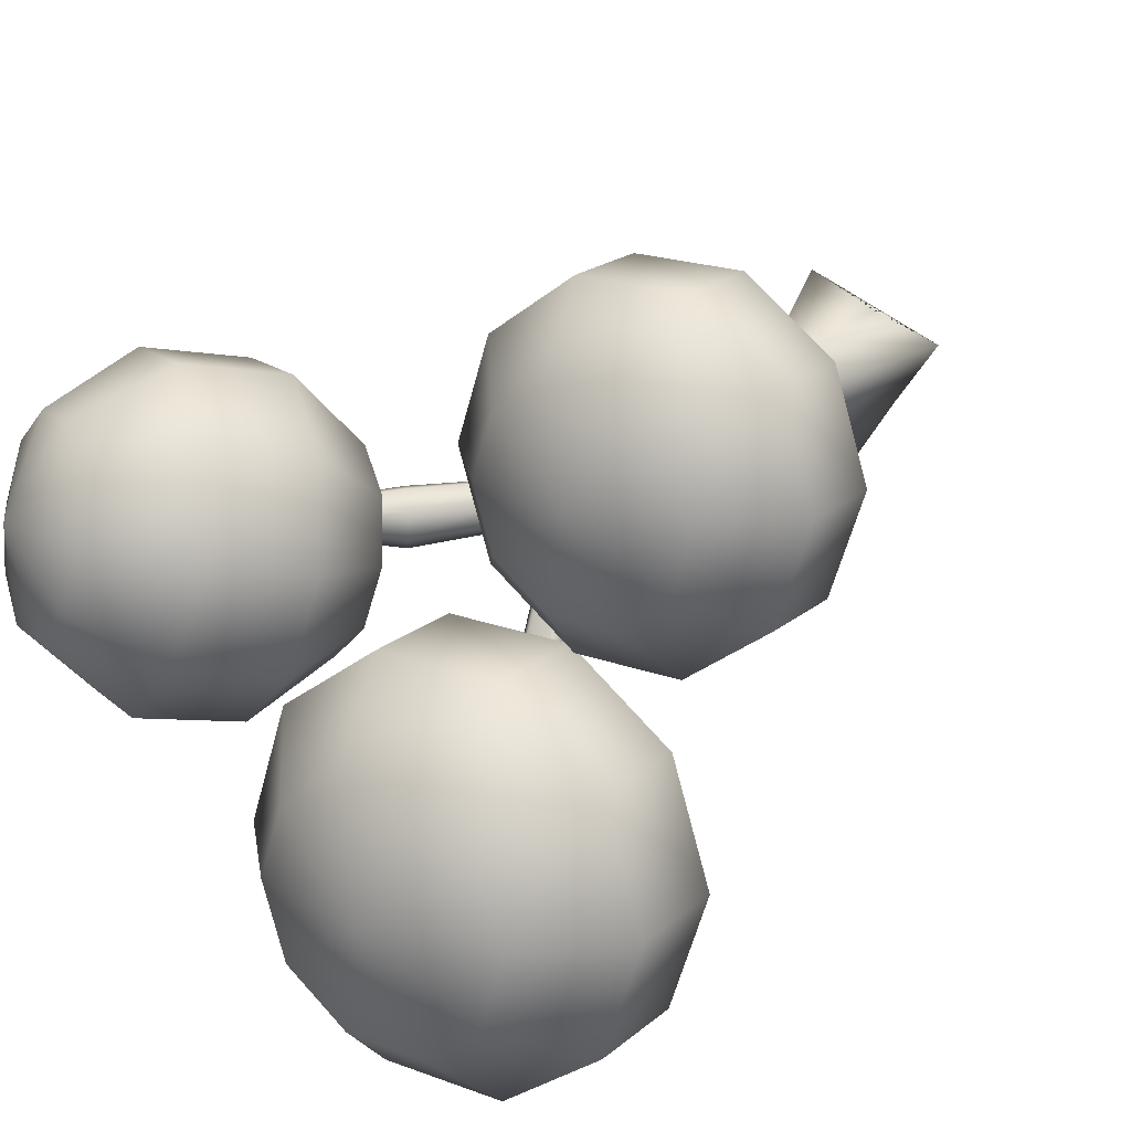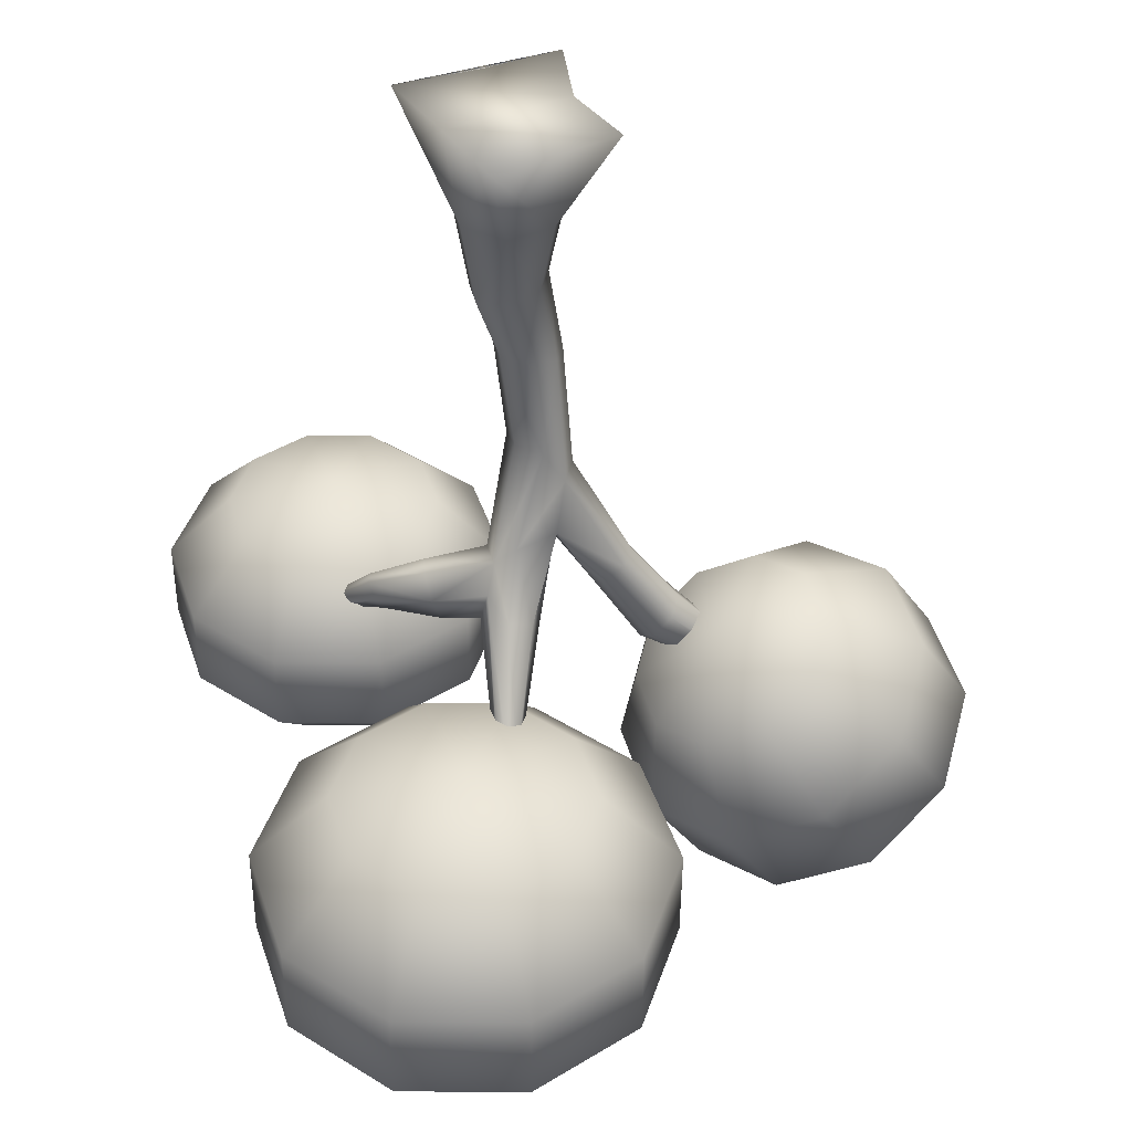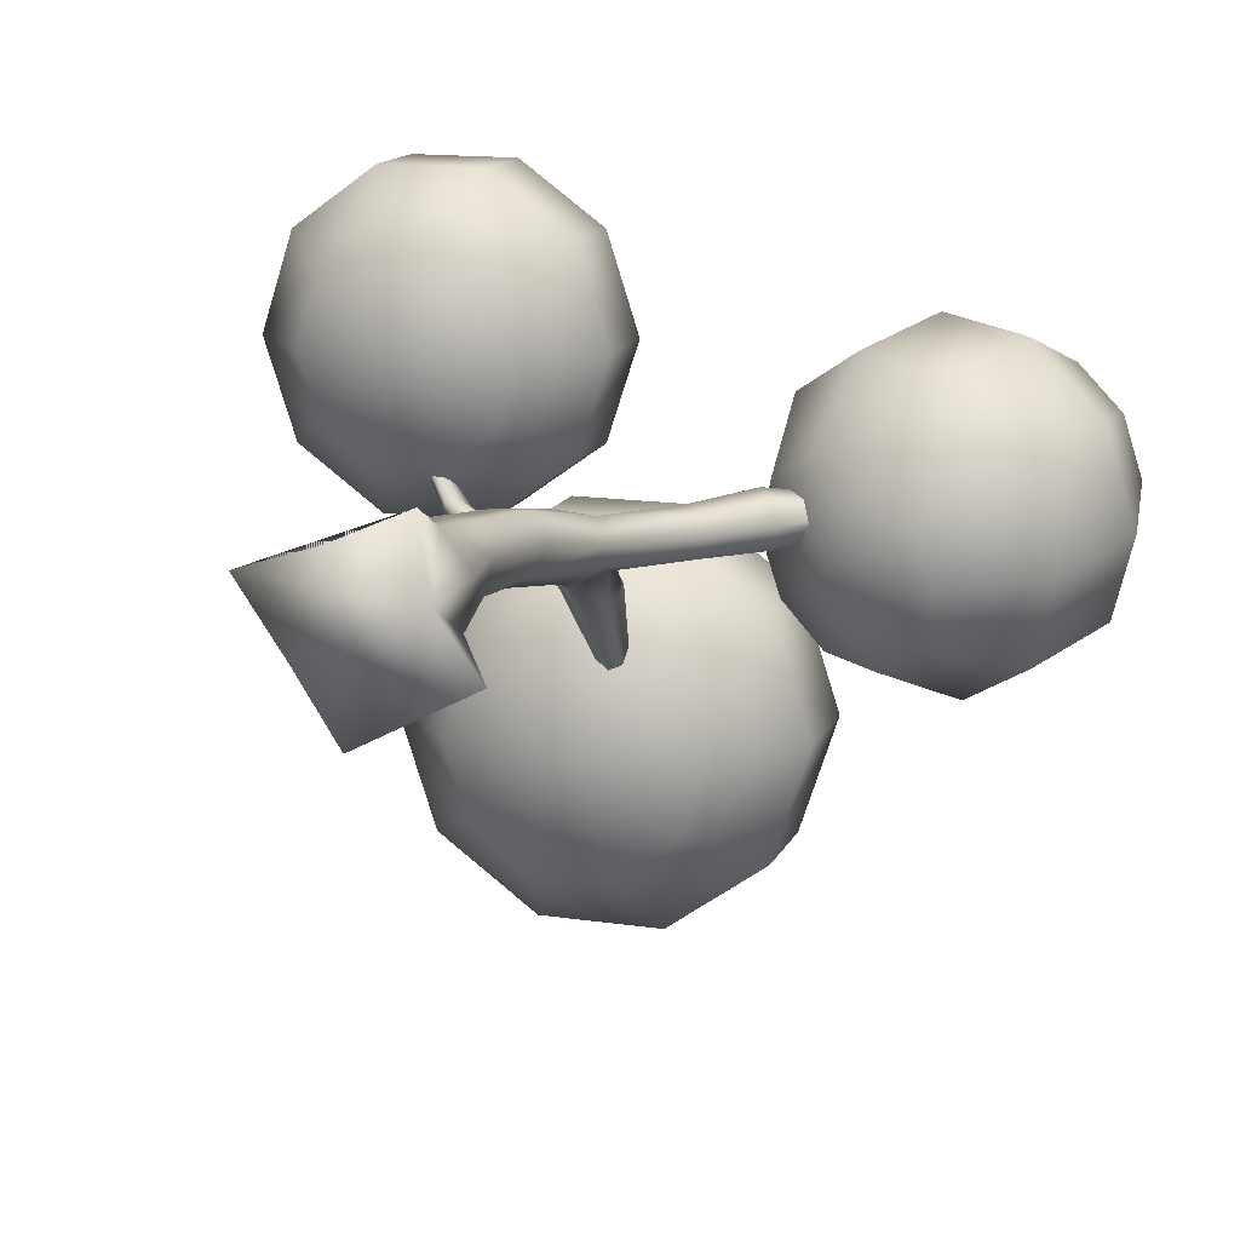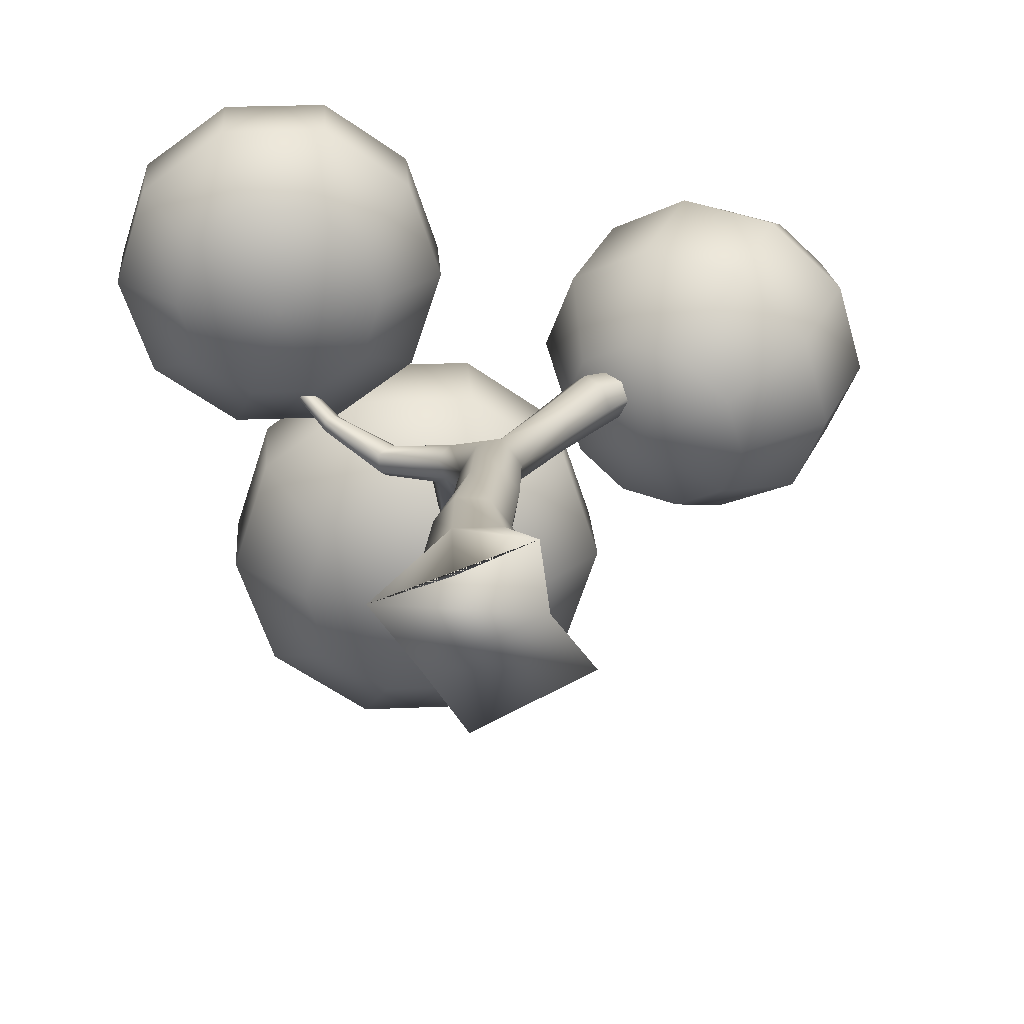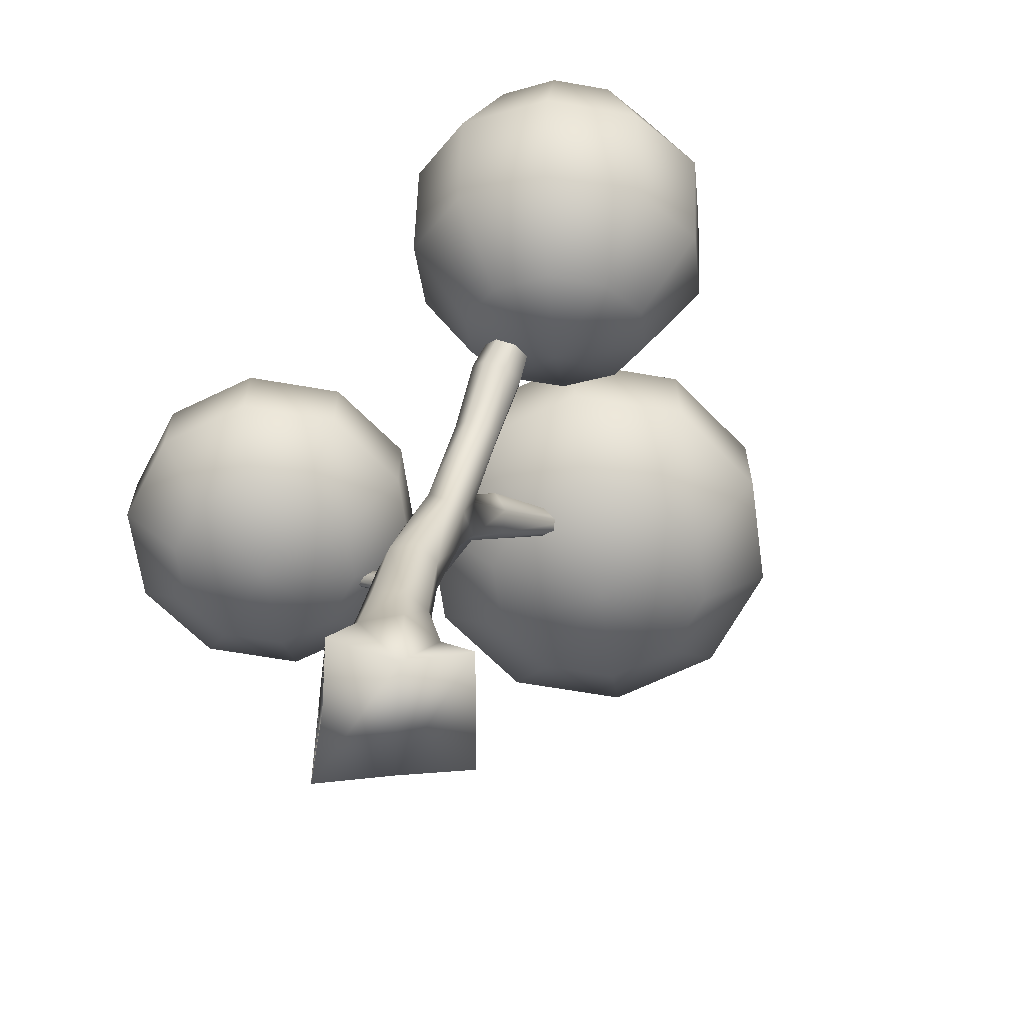
<metadata>
{"format":"obj","ext":"obj","renderer":"f3d","projection":"perspective","resolution":1024,"background":"white","views":[{"elev":20.3,"azim":-145.9,"up":"+Z"},{"elev":-46.6,"azim":-0.5,"up":"+Z"},{"elev":14.5,"azim":18.1,"up":"+Z"},{"elev":26.1,"azim":-3.9,"up":"+Z"},{"elev":-64.5,"azim":62.1,"up":"+Y"}]}
</metadata>
<code>
g
v -0.3762 -0.722 -2.79
v 0 2.12 -1.443
v 1.128 2.12 -0.8996
v 2.69 -0.722 -1.16
v 1.551 -0.722 0.3839
v 1.407 2.12 0.321
v 0.626 2.12 1.3
v 1.287 -0.722 2.357
v -0.626 2.12 1.3
v -0.719 -0.722 1.468
v -2.761 -0.722 0.7966
v 0.7775 4.263 -0.6417
v -1.51 -0.722 -1.023
v -1.128 2.12 -0.8996
v -1.407 2.12 0.321
v 0.9834 4.271 0.229
v 1.195 6.452 -0.6436
v -0.9772 4.717 0.229
v -0.4238 4.634 0.9274
v -0.7948 4.621 -0.6417
v -0.3985 6.445 0.1064
v 0.07668 6.609 0.7079
v 0.3649 9.284 0.1764
v 0.4488 4.436 0.9274
v -0.01391 4.419 -1.029
v 0.4983 6.319 -0.9773
v 0.8569 6.684 0.7079
v -0.2109 6.316 -0.6436
v 0.8641 8.836 -1.452
v 1.355 6.614 0.1064
v 1.625 9.732 -0.6296
v 0.1512 8.79 -1.13
v -0.3263 13.56 -1.814
v -0.7499 13.66 -2.446
v -1.573 13.57 -1.809
v -0.07097 8.989 -0.4048
v -0.2029 12.59 -1.293
v -0.3848 12.03 -2.062
v 1.145 10.65 -0.2413
v 1.44 9.89 -1.267
v 0.2007 11.45 -2.203
v 0.3489 14.18 -2.27
v -0.1432 15.95 -5.248
v 1.239 11.31 -1.687
v 0.6288 13.27 -3.083
v 1.085 11.57 -0.7365
v 1.173 11.61 -1.407
v -0.5833 12.02 -1.397
v -2.252 12.46 -1.468
v 0 13.04 -3.283
v -0.55 12.77 -2.517
v -0.3217 15.77 -5.391
v 0.258 15.56 -5.569
v 0.7841 13.78 -2.632
v 0.1432 15.95 -5.248
v 0 15.46 -5.648
v 0.3217 15.77 -5.391
v -0.258 15.56 -5.569
v -2e-06 16.34 -6.51
v 2.995 12.6 -0.4954
v 2.995 12.6 -1.567
v 2.52 12.93 -1.699
v 4.295 14.37 -1.66
v 2.138 13.2 -1.328
v -2.011 13.1 -2.406
v 2.138 13.2 -0.7338
v 3.483 15.29 -1.38
v 3.483 15.29 -0.6822
v 6.461 17.05 -1.174
v 3.207 12.45 -1.031
v 4.496 14.14 -1.031
v 2.52 12.93 -0.3631
v 4.295 14.37 -0.4023
v 3.844 14.88 -1.815
v 6.603 16.88 -1.353
v 6.781 16.66 -0.7732
v 3.844 14.88 -0.2471
v 6.603 16.88 -0.7094
v 6.781 16.66 -1.289
v 6.861 16.56 -1.031
v 7.722 17.45 -1.031
v 6.461 17.05 -0.888
v -1.831 12.85 -1.374
v -1.78 13.76 -2.329
v -3.351 14.32 -1.392
v -2.198 12.47 -2.004
v -3.729 13.61 -1.189
v -3.473 13.82 -0.8069
v -3.279 14.21 -1.073
v -3.716 13.57 -0.865
v -4.357 15.18 -0.4286
v -4.358 15.11 -0.2466
v -3.56 13.97 -1.445
v -4.774 14.95 -0.1281
v -4.576 14.99 -0.09499
v -4.767 14.98 -0.3128
v -4.769 16.04 -0.009734
v -4.567 15.09 -0.4591
v 7.185 19.29 3.483
v 8.845 21.46 2.342
v 5.22 20.78 2.116
v 5.073 14.9 0.6539
v 5.744 16.79 2.838
v 3.779 18.27 1.471
v 9.645 17.95 3.188
v 10.37 20.64 2.16
v 8.204 15.45 2.543
v 6.593 14.08 0.4717
v 10.22 14.76 0.6986
v 11.66 17.27 1.344
v -3.852 15.17 -9.389
v -5.584 17.46 -10.65
v -2.121 15.17 -10.65
v 11.61 20.21 1.02
v -5.584 20.29 -10.65
v -3.852 22.59 -9.389
v -2.782 20.29 -12.68
v -2.782 17.46 -12.68
v 7.838 13.65 -0.6685
v 0.6805 17.46 -12.68
v 0.6805 20.29 -12.68
v 11.02 15 -1.992
v 12.46 17.5 -1.347
v -2.121 22.59 -10.65
v 0.01922 22.59 -10.65
v 12.11 20.36 -0.6425
v 0.01922 15.17 -10.65
v 3.482 17.46 -10.65
v 1.751 22.59 -9.389
v 3.482 20.29 -10.65
v 8.333 13.8 -2.331
v 10.3 16.06 -4.499
v 11.74 18.56 -3.854
v 1.751 15.17 -9.389
v 4.552 17.46 -7.354
v 11.66 21.01 -2.192
v 2.412 22.59 -7.354
v 4.552 20.29 -7.354
v 7.888 14.45 -3.881
v 2.412 15.17 -7.354
v 3.482 17.46 -4.061
v 8.334 17.54 -5.867
v 9.775 20.04 -5.222
v 1.751 22.59 -5.319
v 3.482 20.29 -4.061
v 10.45 21.93 -3.038
v 1.751 15.17 -5.319
v 0.6805 17.46 -2.026
v 6.673 15.37 -4.726
v 0.01922 22.59 -4.061
v 0.6805 20.29 -2.026
v 7.315 21.38 -4.927
v 8.925 22.76 -2.855
v 0.01922 15.17 -4.061
v -2.782 17.46 -2.026
v 5.874 18.88 -5.572
v -2.121 22.59 -4.061
v 5.153 16.2 -4.544
v -2.121 15.17 -4.061
v -5.584 17.46 -4.061
v -2.782 20.29 -2.026
v -5.584 20.29 -4.061
v 3.859 19.56 -3.727
v 5.3 22.07 -3.082
v 7.68 23.18 -1.715
v -3.852 15.17 -5.319
v -6.654 17.46 -7.354
v 3.908 16.62 -3.404
v -3.852 22.59 -5.319
v -6.654 20.29 -7.354
v -1.051 14.29 -7.354
v -4.513 15.17 -7.354
v -4.513 22.59 -7.354
v -1.051 23.46 -7.354
v 3.858 15.82 -0.1913
v 3.413 16.48 -1.741
v 7.631 22.38 1.497
v 4.499 21.84 -0.3923
v 3.059 19.33 -1.037
v 5.428 14.36 -2.235
v 7.185 23.03 -0.05273
v 10.09 22.47 -0.1483
v -7.207 14.07 0.8992
v -8.636 15.96 -0.139
v -5.778 14.07 -0.139
v -8.636 18.3 -0.139
v -7.207 20.19 0.8992
v -6.324 18.3 -1.819
v -6.324 15.96 -1.819
v -4.012 14.07 -0.139
v -3.466 15.96 -1.819
v -5.778 20.19 -0.139
v -3.466 18.3 -1.819
v -1.154 15.96 -0.139
v -4.012 20.19 -0.139
v -2.583 20.19 0.8992
v -1.154 18.3 -0.139
v -2.583 14.07 0.8992
v -0.2712 15.96 2.579
v -2.037 20.19 2.579
v -0.2712 18.3 2.579
v -2.037 14.07 2.579
v -1.154 15.96 5.297
v -2.583 20.19 4.259
v -1.154 18.3 5.297
v -2.583 14.07 4.259
v -3.466 15.96 6.977
v -4.012 20.19 5.297
v -3.466 18.3 6.977
v -4.012 14.07 5.297
v -6.324 15.96 6.977
v -5.778 20.19 5.297
v -5.778 14.07 5.297
v -7.207 14.07 4.259
v -6.324 18.3 6.977
v -8.636 18.3 5.297
v -8.636 15.96 5.297
v -7.753 14.07 2.579
v -7.207 20.19 4.259
v -9.519 18.3 2.579
v -9.519 15.96 2.579
v -4.895 13.35 2.579
v -7.753 20.19 2.579
v -4.895 20.92 2.579
f 1 2 3
f 4 3 5
f 5 6 7
f 8 7 9
f 10 9 11
f 6 3 12
f 13 14 1
f 11 15 14
f 1 4 13
f 16 12 17
f 14 15 18
f 15 9 18
f 9 7 19
f 3 2 12
f 7 6 16
f 2 14 20
f 21 22 23
f 19 24 22
f 20 18 21
f 12 25 26
f 24 16 27
f 18 19 22
f 25 20 26
f 26 28 29
f 30 17 31
f 22 27 23
f 28 21 32
f 17 26 29
f 27 30 31
f 33 34 35
f 36 23 37
f 29 32 38
f 23 39 37
f 32 36 38
f 40 29 41
f 33 42 43
f 44 41 45
f 46 47 42
f 38 48 49
f 41 38 50
f 47 44 45
f 37 46 33
f 51 34 52
f 45 50 53
f 42 54 55
f 34 33 52
f 50 51 56
f 54 45 57
f 56 58 59
f 57 53 59
f 43 55 59
f 58 52 59
f 53 56 59
f 55 57 59
f 52 43 59
f 39 31 60
f 61 62 63
f 44 47 64
f 40 44 61
f 51 38 65
f 47 46 64
f 48 37 49
f 46 39 66
f 67 68 69
f 60 70 71
f 66 72 68
f 62 64 67
f 70 61 71
f 72 60 73
f 64 66 67
f 63 74 75
f 73 71 76
f 68 77 78
f 74 67 75
f 71 63 79
f 77 73 78
f 80 79 81
f 78 76 81
f 69 82 81
f 79 75 81
f 76 80 81
f 82 78 81
f 75 69 81
f 37 33 83
f 31 40 70
f 40 61 70
f 34 51 84
f 84 65 85
f 35 84 85
f 65 86 87
f 49 83 88
f 83 35 89
f 86 49 90
f 89 85 91
f 88 89 92
f 85 93 91
f 87 90 94
f 90 88 95
f 93 87 96
f 92 91 97
f 95 92 97
f 91 98 97
f 96 94 97
f 94 95 97
f 98 96 97
f 99 100 101
f 102 103 104
f 105 106 100
f 107 105 103
f 108 107 102
f 109 110 107
f 111 112 113
f 110 114 106
f 115 116 117
f 112 115 118
f 119 109 107
f 113 118 120
f 118 117 121
f 122 123 110
f 117 124 125
f 123 126 114
f 127 120 128
f 121 125 129
f 120 121 130
f 131 122 109
f 132 133 123
f 134 128 135
f 133 136 126
f 130 129 137
f 128 130 138
f 139 132 122
f 140 135 141
f 142 143 132
f 138 137 144
f 135 138 145
f 143 146 136
f 147 141 148
f 149 142 132
f 145 144 150
f 141 145 151
f 152 153 146
f 154 148 155
f 148 151 155
f 156 152 143
f 151 150 157
f 158 156 149
f 159 155 160
f 161 157 162
f 155 161 160
f 163 164 156
f 164 165 153
f 166 160 167
f 168 163 158
f 162 169 170
f 160 162 167
f 171 172 111
f 172 167 111
f 173 174 116
f 170 173 115
f 167 170 112
f 171 111 113
f 116 174 124
f 171 113 127
f 124 174 125
f 171 127 134
f 125 174 129
f 171 134 140
f 129 174 137
f 171 140 147
f 137 174 144
f 171 147 154
f 144 174 150
f 171 154 159
f 150 174 157
f 171 159 166
f 157 174 169
f 171 166 172
f 169 174 173
f 103 99 104
f 175 104 176
f 101 177 178
f 104 101 179
f 180 176 168
f 176 179 163
f 181 182 165
f 178 181 164
f 179 178 163
f 180 168 158
f 165 182 153
f 180 158 149
f 153 182 146
f 180 149 139
f 146 182 136
f 180 139 131
f 136 182 126
f 180 131 119
f 126 182 114
f 180 119 108
f 114 182 106
f 180 108 102
f 106 182 100
f 180 102 175
f 100 182 177
f 180 175 176
f 177 182 181
f 183 184 185
f 186 187 188
f 184 186 189
f 185 189 190
f 189 188 191
f 188 192 193
f 190 191 194
f 193 195 196
f 191 193 197
f 198 194 199
f 197 196 200
f 194 197 201
f 202 199 203
f 201 200 204
f 199 201 205
f 206 203 207
f 205 204 208
f 203 205 209
f 210 207 211
f 207 209 211
f 209 208 212
f 213 211 214
f 215 212 216
f 211 215 217
f 214 217 218
f 216 219 220
f 217 216 221
f 222 218 183
f 218 221 184
f 223 224 187
f 220 223 186
f 221 220 184
f 222 183 185
f 187 224 192
f 222 185 190
f 192 224 195
f 222 190 198
f 195 224 196
f 222 198 202
f 196 224 200
f 222 202 206
f 200 224 204
f 222 206 210
f 204 224 208
f 222 210 213
f 208 224 212
f 222 213 214
f 212 224 219
f 222 214 218
f 219 224 223
f 4 1 3
f 3 6 5
f 8 5 7
f 10 8 9
f 9 15 11
f 16 6 12
f 14 2 1
f 13 11 14
f 4 5 13
f 13 5 11
f 5 8 11
f 8 10 11
f 30 16 17
f 20 14 18
f 9 19 18
f 7 24 19
f 2 25 12
f 24 7 16
f 25 2 20
f 36 21 23
f 24 27 22
f 28 20 21
f 17 12 26
f 16 30 27
f 21 18 22
f 20 28 26
f 28 32 29
f 17 40 31
f 27 39 23
f 21 36 32
f 40 17 29
f 39 27 31
f 34 84 35
f 48 36 37
f 41 29 38
f 39 46 37
f 36 48 38
f 44 40 41
f 42 55 43
f 41 50 45
f 47 54 42
f 86 38 49
f 38 51 50
f 54 47 45
f 46 42 33
f 58 51 52
f 50 56 53
f 54 57 55
f 33 43 52
f 51 58 56
f 45 53 57
f 72 39 60
f 62 74 63
f 62 44 64
f 44 62 61
f 38 86 65
f 46 66 64
f 37 83 49
f 39 72 66
f 68 82 69
f 73 60 71
f 72 77 68
f 74 62 67
f 61 63 71
f 77 72 73
f 66 68 67
f 79 63 75
f 71 80 76
f 82 68 78
f 67 69 75
f 80 71 79
f 73 76 78
f 33 35 83
f 60 31 70
f 51 65 84
f 65 93 85
f 89 35 85
f 93 65 87
f 90 49 88
f 88 83 89
f 87 86 90
f 92 89 91
f 95 88 92
f 93 98 91
f 96 87 94
f 94 90 95
f 98 93 96
f 100 177 101
f 175 102 104
f 99 105 100
f 105 99 103
f 107 103 102
f 110 105 107
f 112 118 113
f 105 110 106
f 116 124 117
f 115 117 118
f 108 119 107
f 127 113 120
f 120 118 121
f 109 122 110
f 121 117 125
f 110 123 114
f 134 127 128
f 130 121 129
f 128 120 130
f 119 131 109
f 122 132 123
f 140 134 135
f 123 133 126
f 138 130 137
f 135 128 138
f 131 139 122
f 147 140 141
f 143 133 132
f 145 138 144
f 141 135 145
f 133 143 136
f 154 147 148
f 139 149 132
f 151 145 150
f 148 141 151
f 143 152 146
f 159 154 155
f 151 161 155
f 142 156 143
f 161 151 157
f 156 142 149
f 166 159 160
f 157 169 162
f 161 162 160
f 164 152 156
f 152 164 153
f 172 166 167
f 163 156 158
f 169 173 170
f 162 170 167
f 167 112 111
f 173 116 115
f 170 115 112
f 99 101 104
f 104 179 176
f 177 181 178
f 101 178 179
f 168 176 163
f 181 165 164
f 178 164 163
f 184 189 185
f 187 192 188
f 186 188 189
f 189 191 190
f 188 193 191
f 192 195 193
f 198 190 194
f 197 193 196
f 194 191 197
f 202 198 199
f 201 197 200
f 199 194 201
f 206 202 203
f 205 201 204
f 203 199 205
f 210 206 207
f 209 205 208
f 207 203 209
f 213 210 211
f 209 215 211
f 215 209 212
f 211 217 214
f 212 219 216
f 215 216 217
f 217 221 218
f 219 223 220
f 216 220 221
f 183 218 184
f 223 187 186
f 220 186 184

</code>
